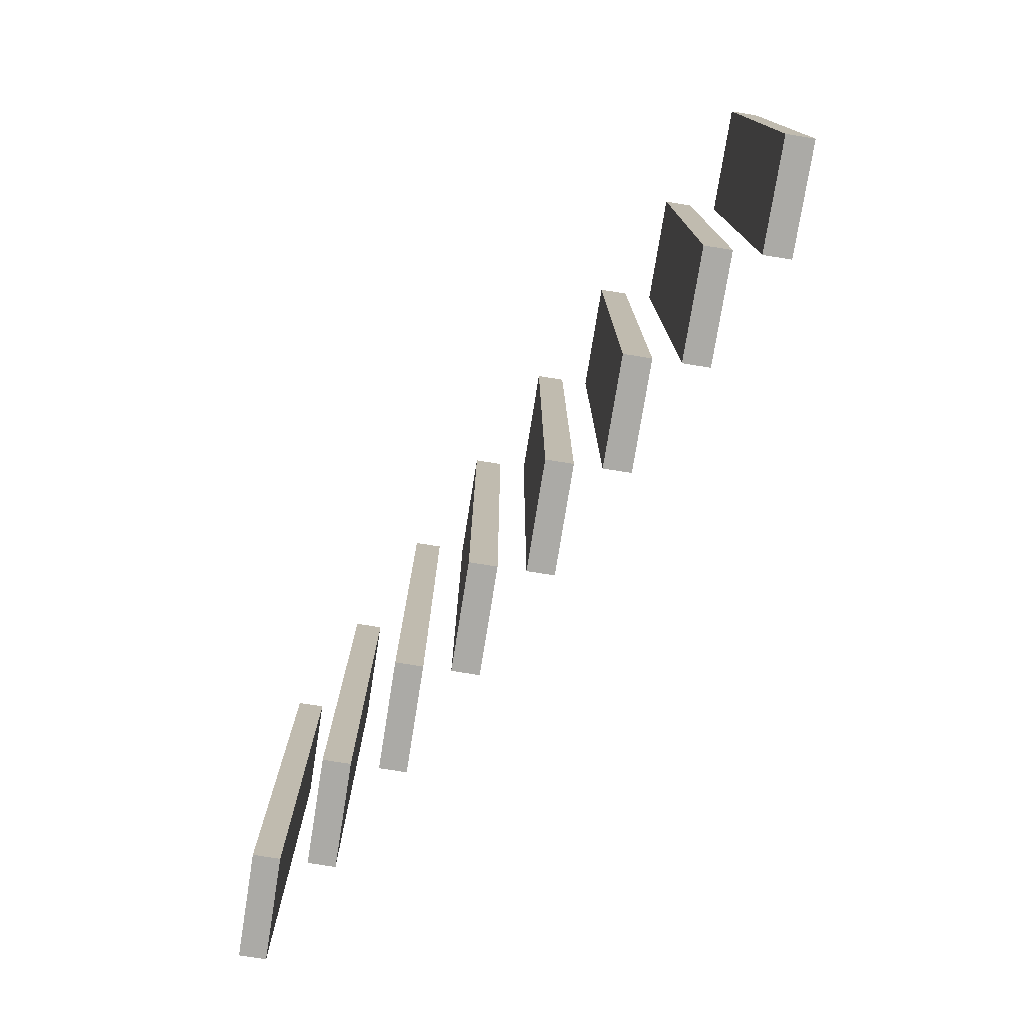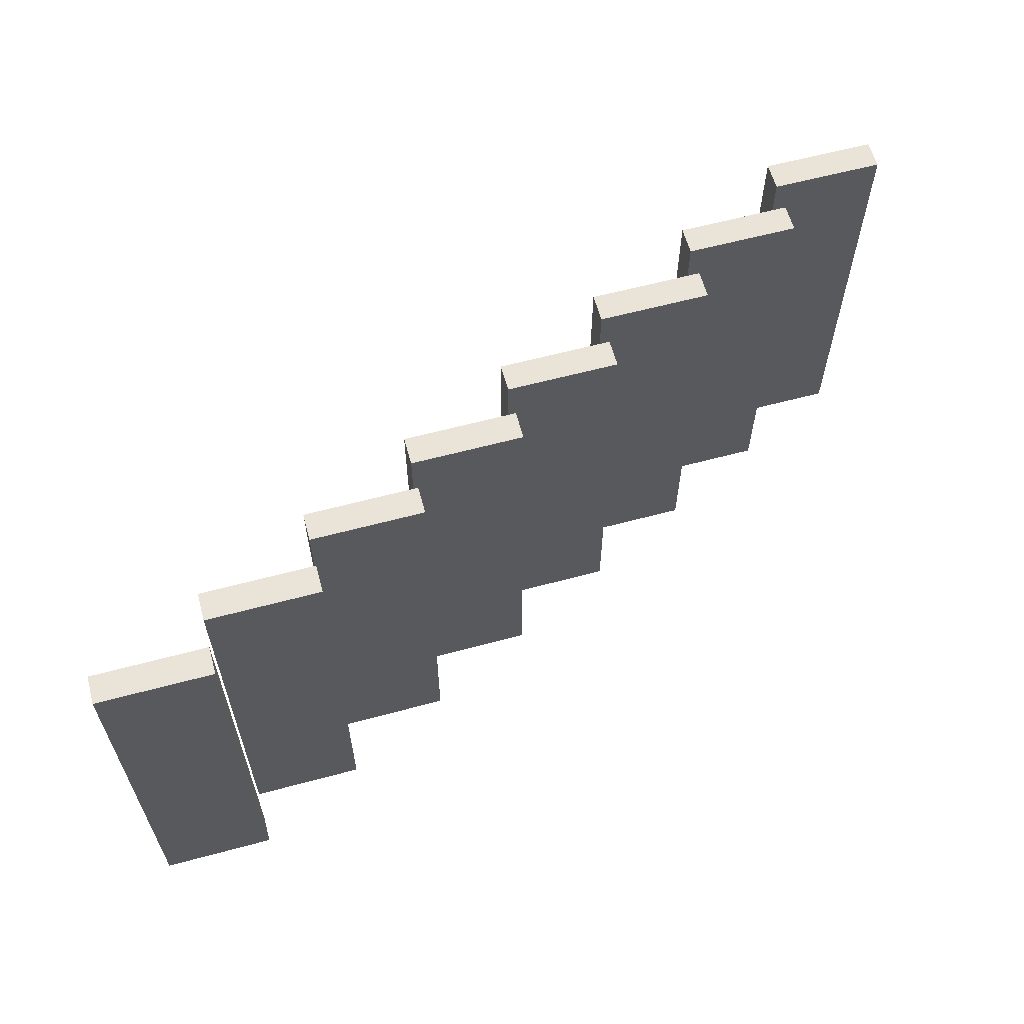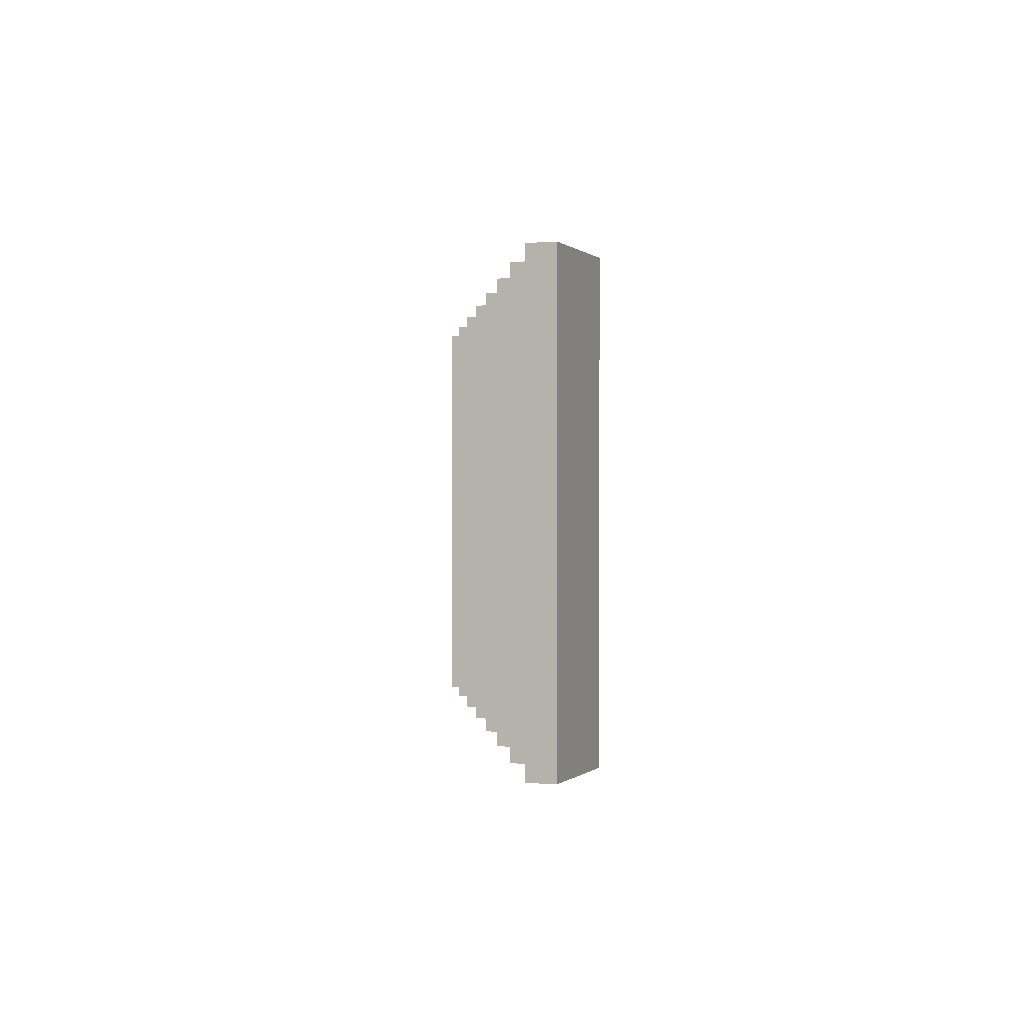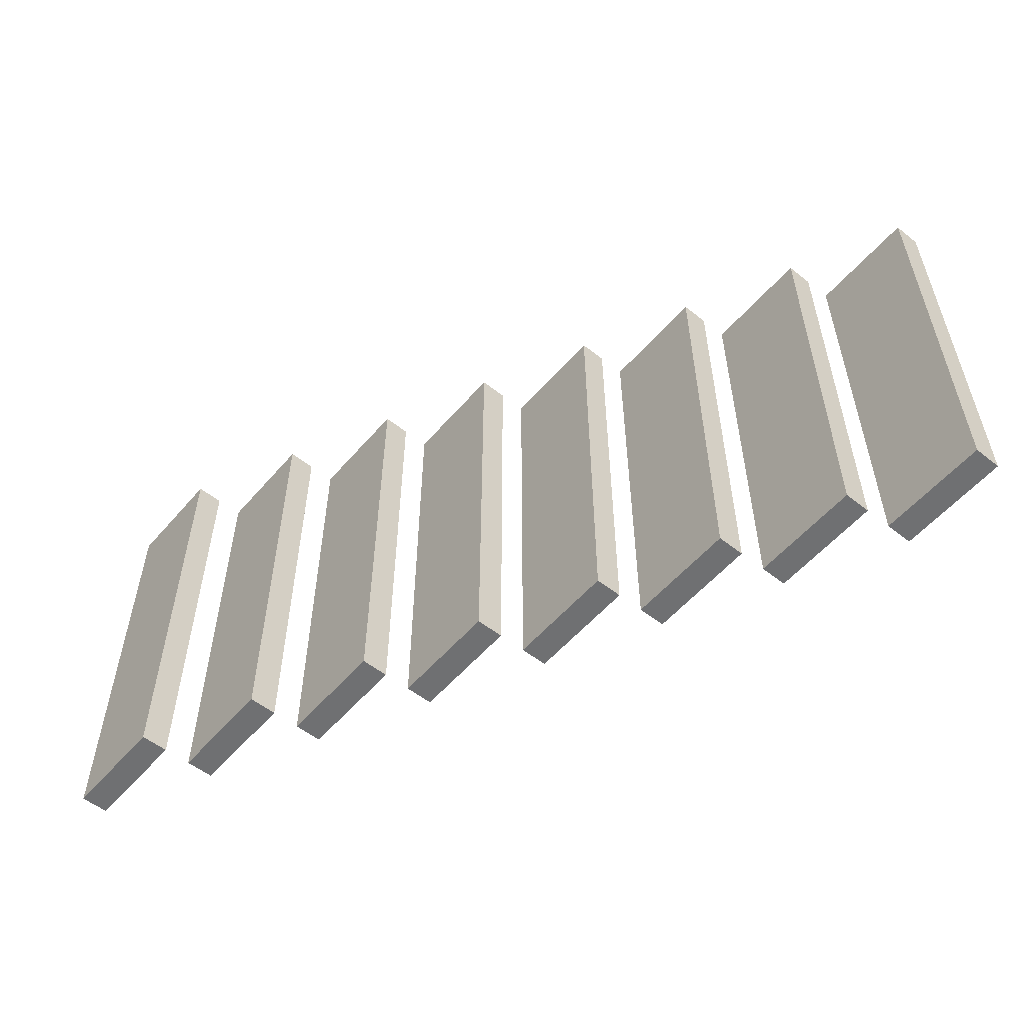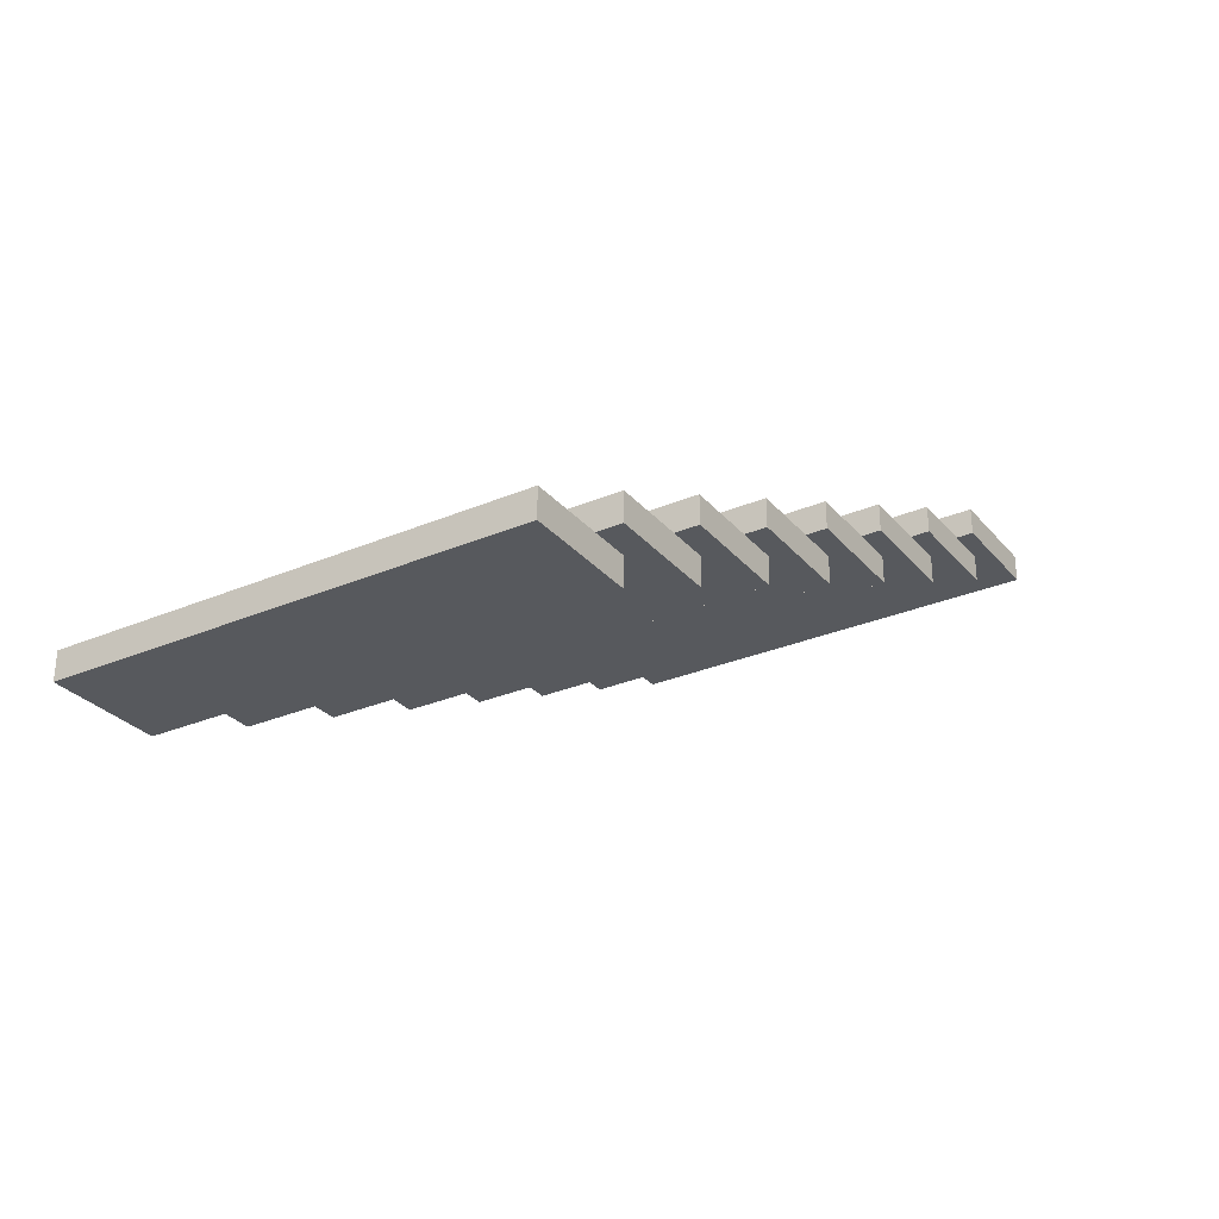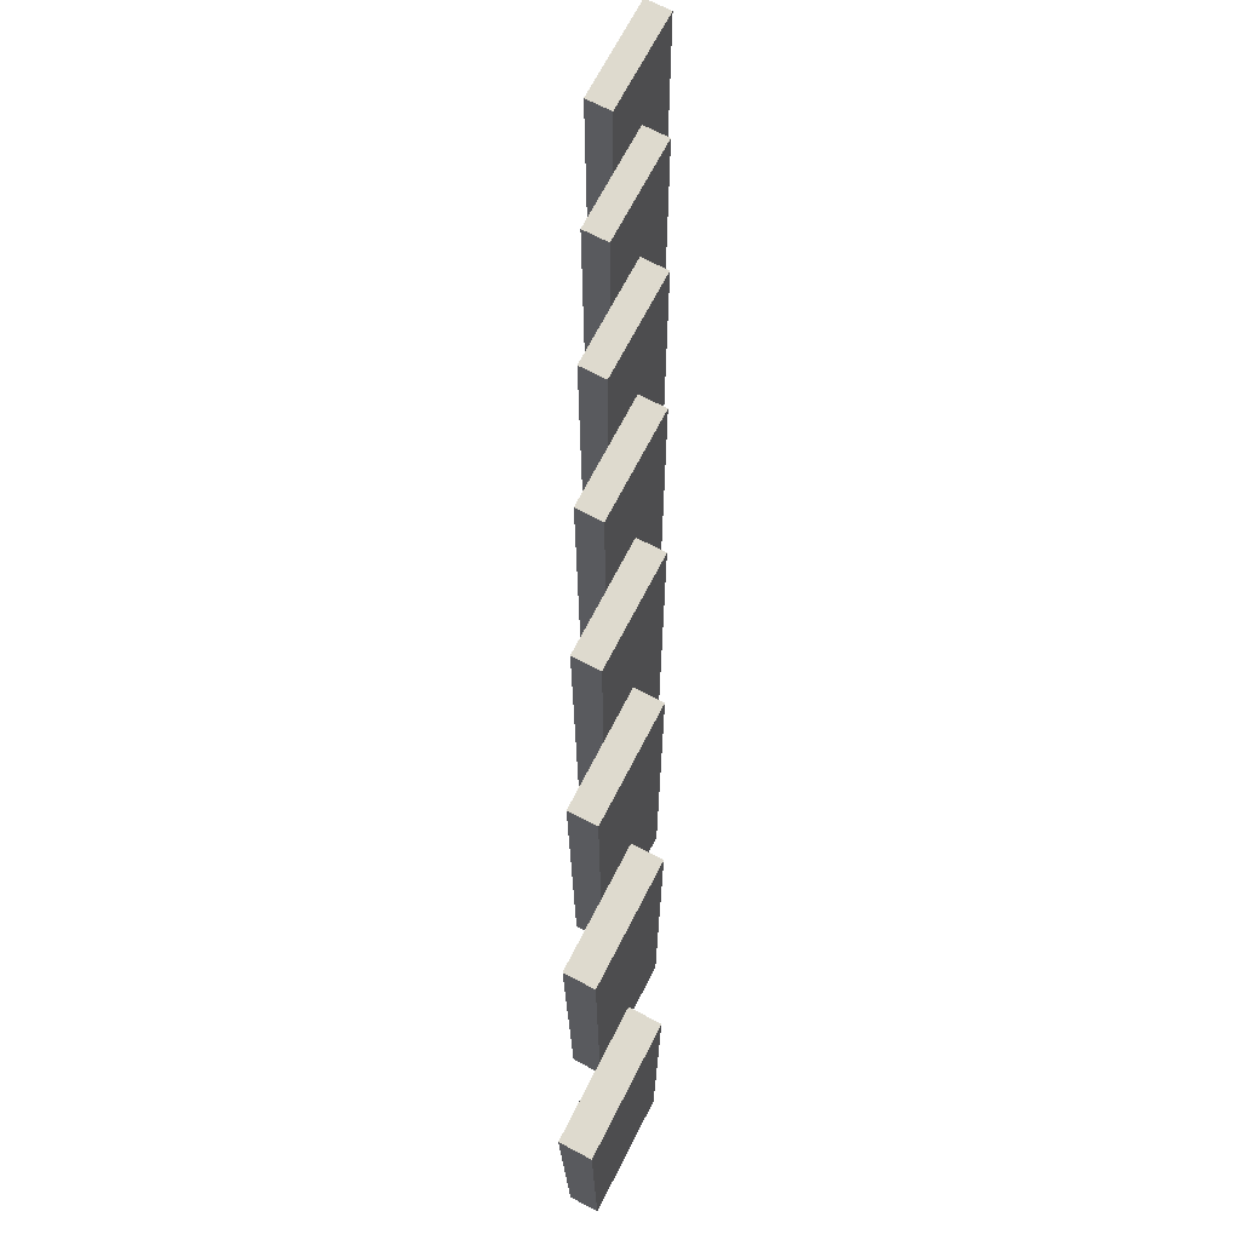
<metadata>
{"format":"obj","ext":"obj","renderer":"f3d","projection":"perspective","resolution":1024,"background":"white","views":[{"elev":-75.8,"azim":80.9,"up":"+Z"},{"elev":61.1,"azim":-15.3,"up":"+Z"},{"elev":0.1,"azim":110.8,"up":"+Z"},{"elev":-54.9,"azim":50.1,"up":"+Z"},{"elev":-29.3,"azim":-57.8,"up":"+Y"},{"elev":71.2,"azim":-62.5,"up":"+Z"}]}
</metadata>
<code>
v 0.25 0 -0.5
v 0 0 -0.5
v 0 0 0.5
v 0.25 0 0.5
v 0.25 -0.062 -0.5
v 0 -0.062 -0.5
v 0 -0.062 0.5
v 0.25 -0.062 0.5
f 1 2 3 4
f 8 7 6 5
f 5 6 2 1
f 6 7 3 2
f 7 8 4 3
f 8 5 1 4
v 0.5 0.125 -0.5
v 0.25 0.125 -0.5
v 0.25 0.125 0.5
v 0.5 0.125 0.5
v 0.5 0.062 -0.5
v 0.25 0.062 -0.5
v 0.25 0.062 0.5
v 0.5 0.062 0.5
f 9 10 11 12
f 16 15 14 13
f 13 14 10 9
f 14 15 11 10
f 15 16 12 11
f 16 13 9 12
v 0.75 0.25 -0.5
v 0.5 0.25 -0.5
v 0.5 0.25 0.5
v 0.75 0.25 0.5
v 0.75 0.188 -0.5
v 0.5 0.188 -0.5
v 0.5 0.188 0.5
v 0.75 0.188 0.5
f 17 18 19 20
f 24 23 22 21
f 21 22 18 17
f 22 23 19 18
f 23 24 20 19
f 24 21 17 20
v 1 0.375 -0.5
v 0.75 0.375 -0.5
v 0.75 0.375 0.5
v 1 0.375 0.5
v 1 0.312 -0.5
v 0.75 0.312 -0.5
v 0.75 0.312 0.5
v 1 0.312 0.5
f 25 26 27 28
f 32 31 30 29
f 29 30 26 25
f 30 31 27 26
f 31 32 28 27
f 32 29 25 28
v 1.25 0.5 -0.5
v 1 0.5 -0.5
v 1 0.5 0.5
v 1.25 0.5 0.5
v 1.25 0.438 -0.5
v 1 0.438 -0.5
v 1 0.438 0.5
v 1.25 0.438 0.5
f 33 34 35 36
f 40 39 38 37
f 37 38 34 33
f 38 39 35 34
f 39 40 36 35
f 40 37 33 36
v 1.5 0.625 -0.5
v 1.25 0.625 -0.5
v 1.25 0.625 0.5
v 1.5 0.625 0.5
v 1.5 0.562 -0.5
v 1.25 0.562 -0.5
v 1.25 0.562 0.5
v 1.5 0.562 0.5
f 41 42 43 44
f 48 47 46 45
f 45 46 42 41
f 46 47 43 42
f 47 48 44 43
f 48 45 41 44
v 1.75 0.75 -0.5
v 1.5 0.75 -0.5
v 1.5 0.75 0.5
v 1.75 0.75 0.5
v 1.75 0.688 -0.5
v 1.5 0.688 -0.5
v 1.5 0.688 0.5
v 1.75 0.688 0.5
f 49 50 51 52
f 56 55 54 53
f 53 54 50 49
f 54 55 51 50
f 55 56 52 51
f 56 53 49 52
v 2 0.875 -0.5
v 1.75 0.875 -0.5
v 1.75 0.875 0.5
v 2 0.875 0.5
v 2 0.812 -0.5
v 1.75 0.812 -0.5
v 1.75 0.812 0.5
v 2 0.812 0.5
f 57 58 59 60
f 64 63 62 61
f 61 62 58 57
f 62 63 59 58
f 63 64 60 59
f 64 61 57 60

</code>
